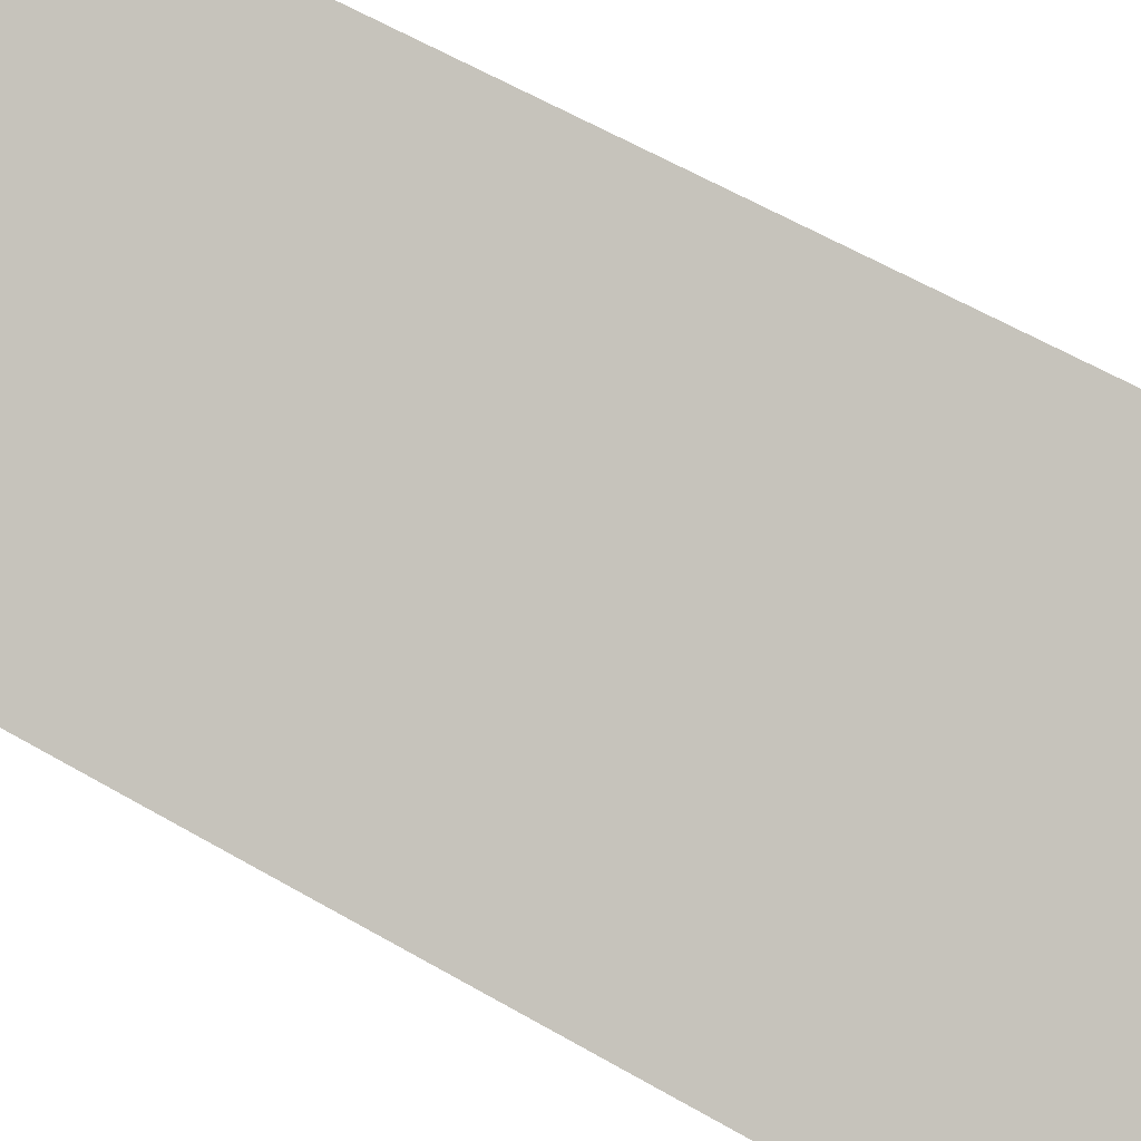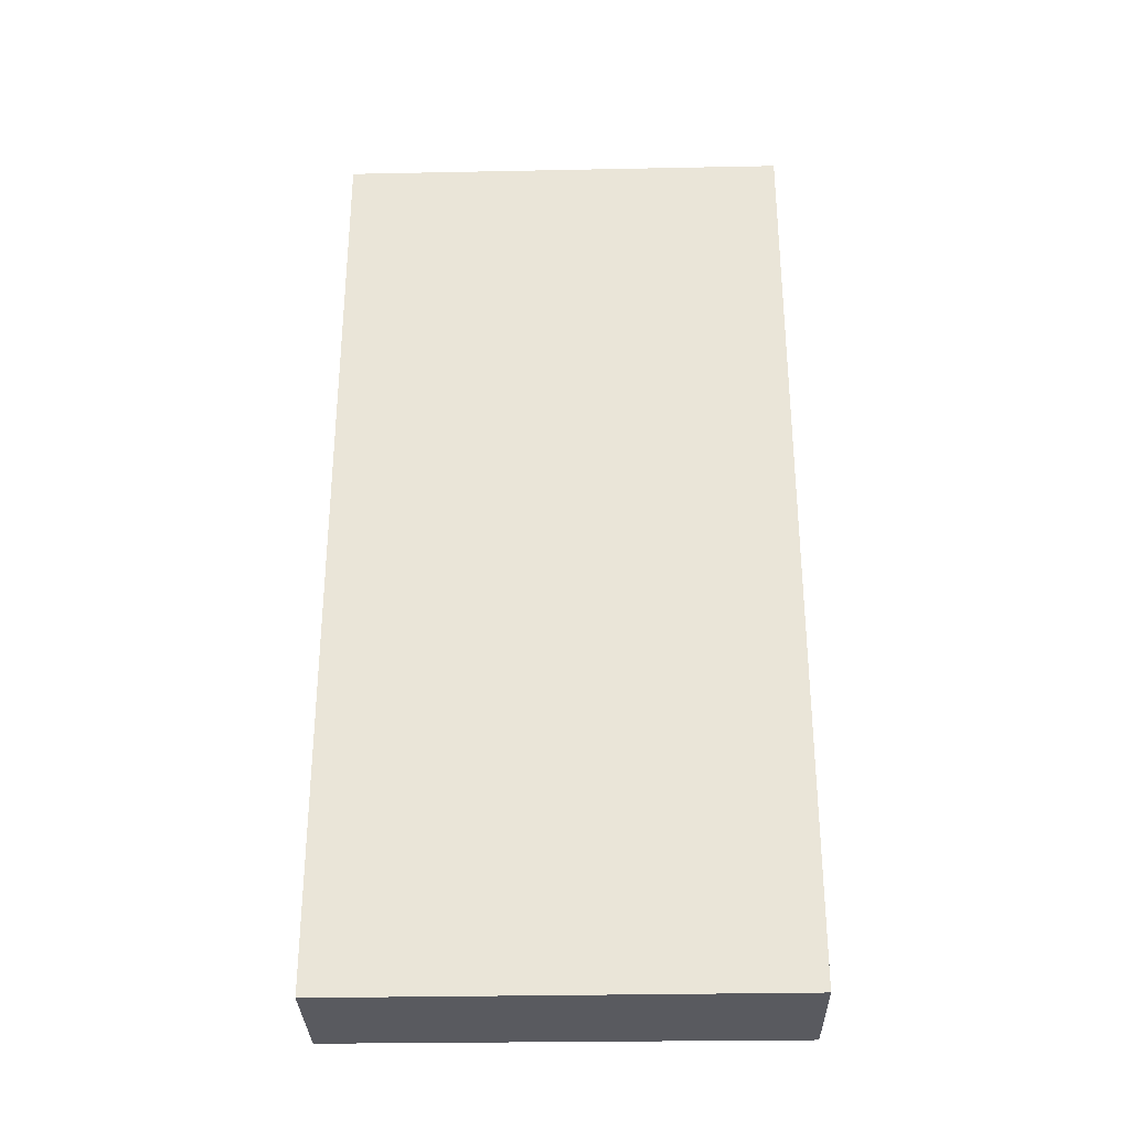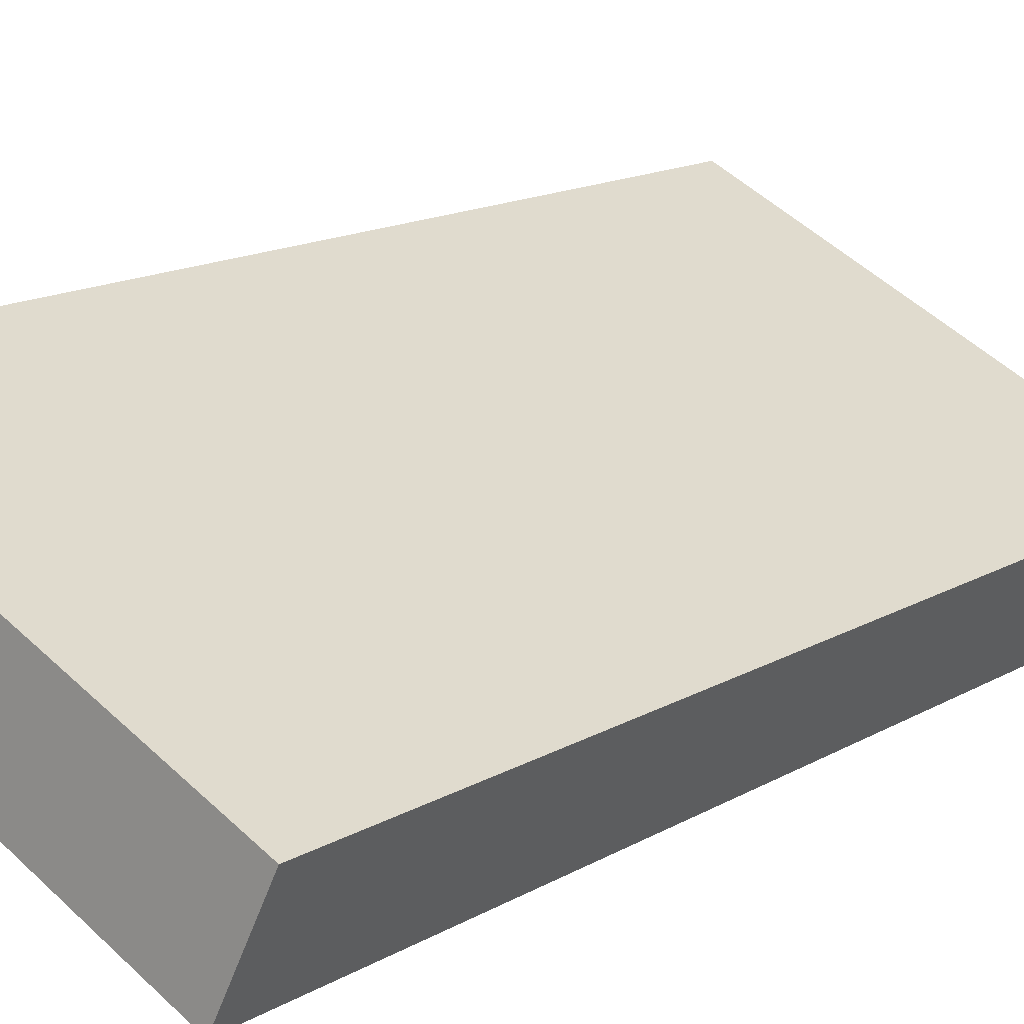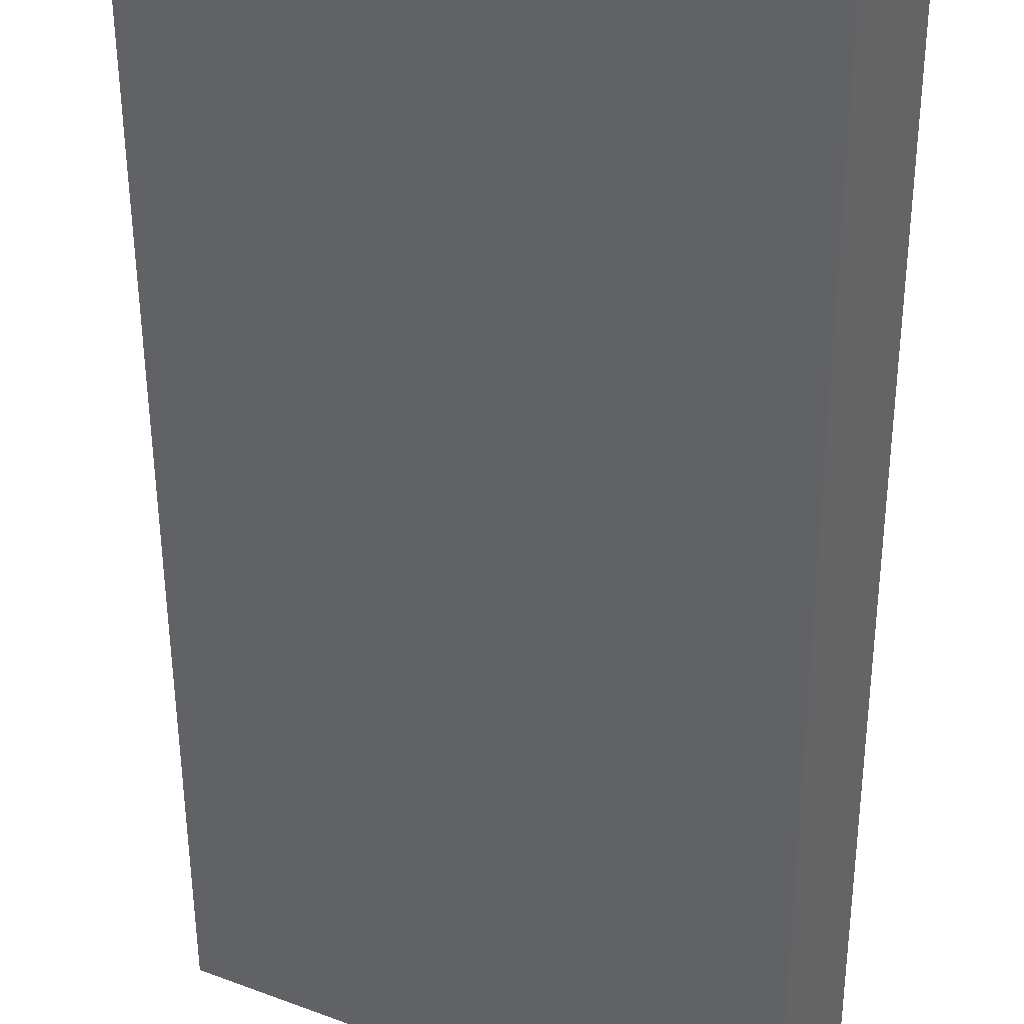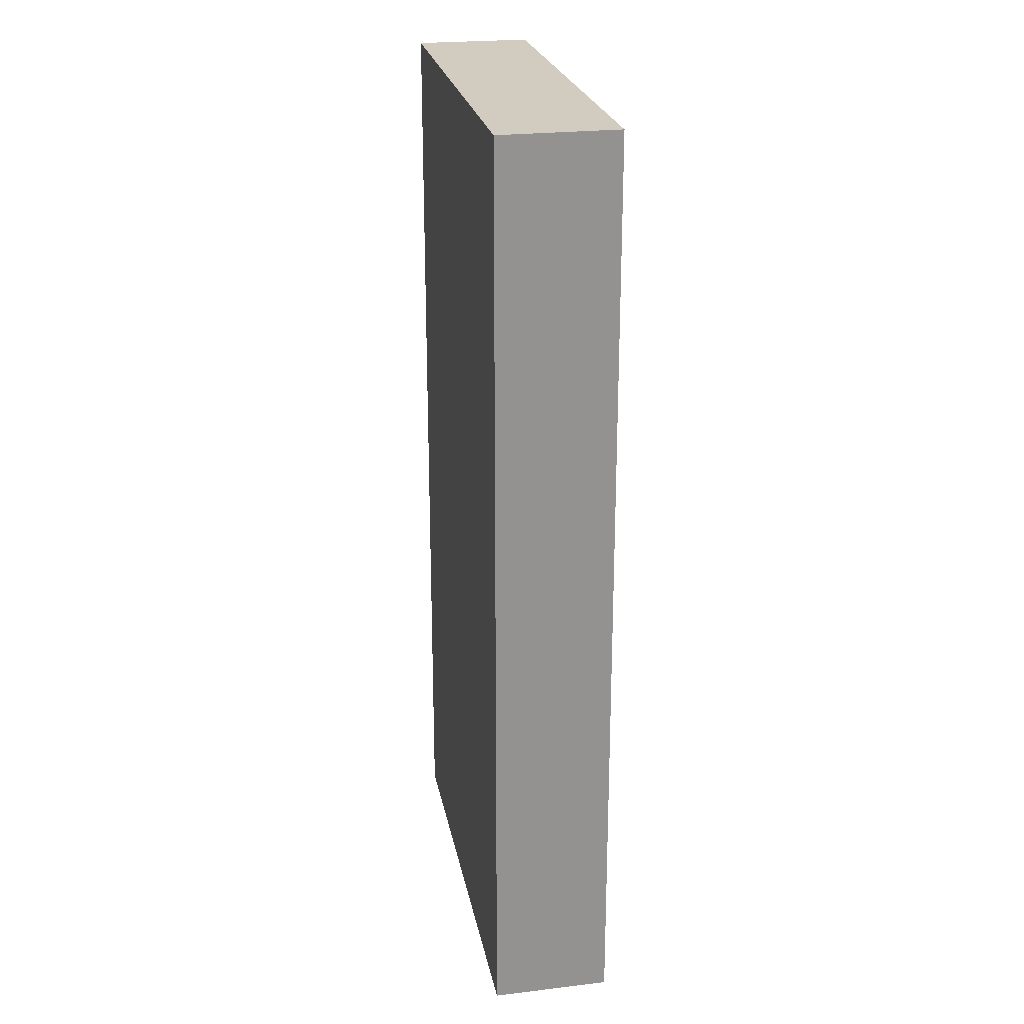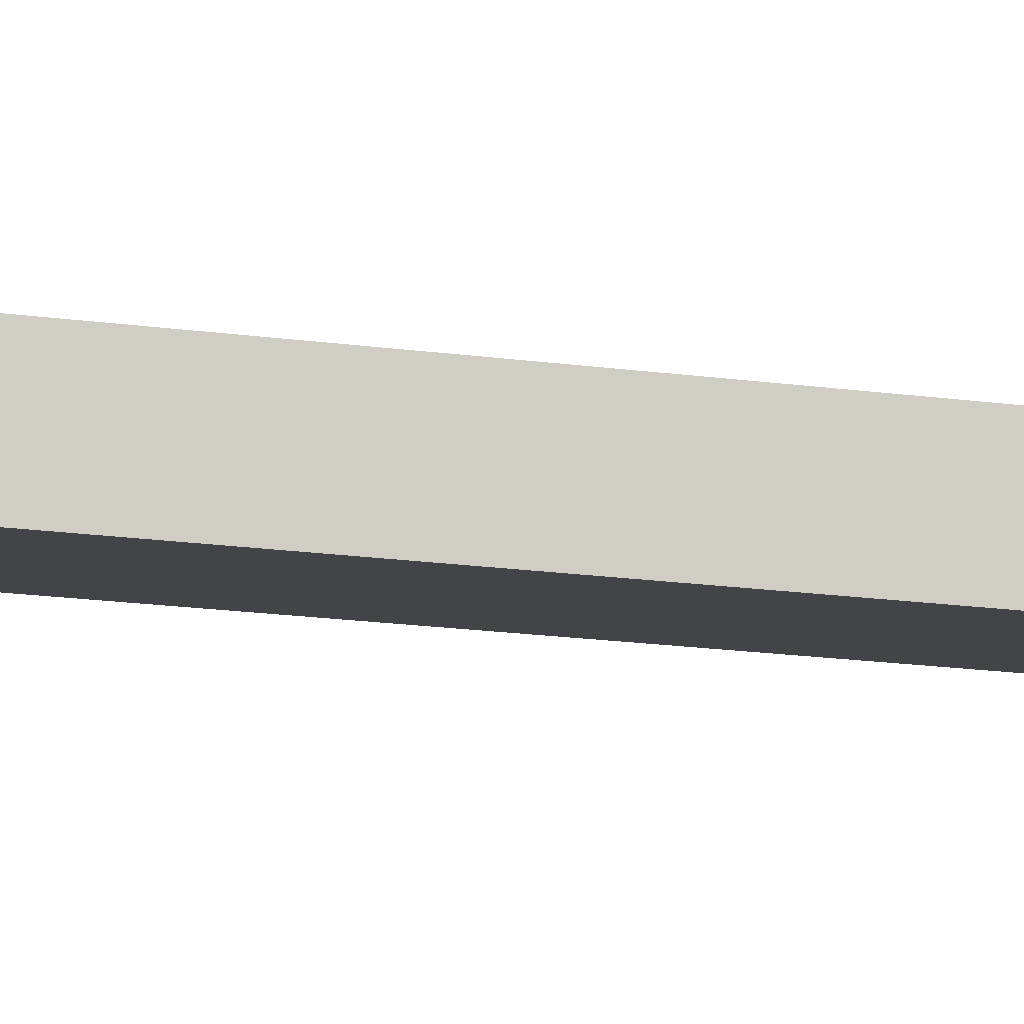
<metadata>
{"format":"obj","ext":"obj","renderer":"f3d","projection":"perspective","resolution":1024,"background":"white","views":[{"elev":62.7,"azim":120.1,"up":"+Z"},{"elev":-31.9,"azim":26.9,"up":"+Y"},{"elev":14.8,"azim":38.9,"up":"+Z"},{"elev":-51.2,"azim":0.2,"up":"+Z"},{"elev":23.9,"azim":104.7,"up":"+Y"},{"elev":-32.0,"azim":81.0,"up":"+Z"}]}
</metadata>
<code>
v  4.096 9.357 -1.969
v  0.495 9.357 1.049
v  4.619 9.357 -0.898
v  0 9.357 5.73e-16
v  4.619 5.499e-17 -0.898
v  4.096 1.206e-16 -1.969
v  0 0 0
v  0.495 -6.423e-17 1.049
g defaultobject
f 1 2 3
f 2 1 4
f 5 1 3
f 1 5 6
f 6 4 1
f 4 6 7
f 7 2 4
f 2 7 8
f 8 3 2
f 3 8 5
f 8 6 5
f 6 8 7

</code>
